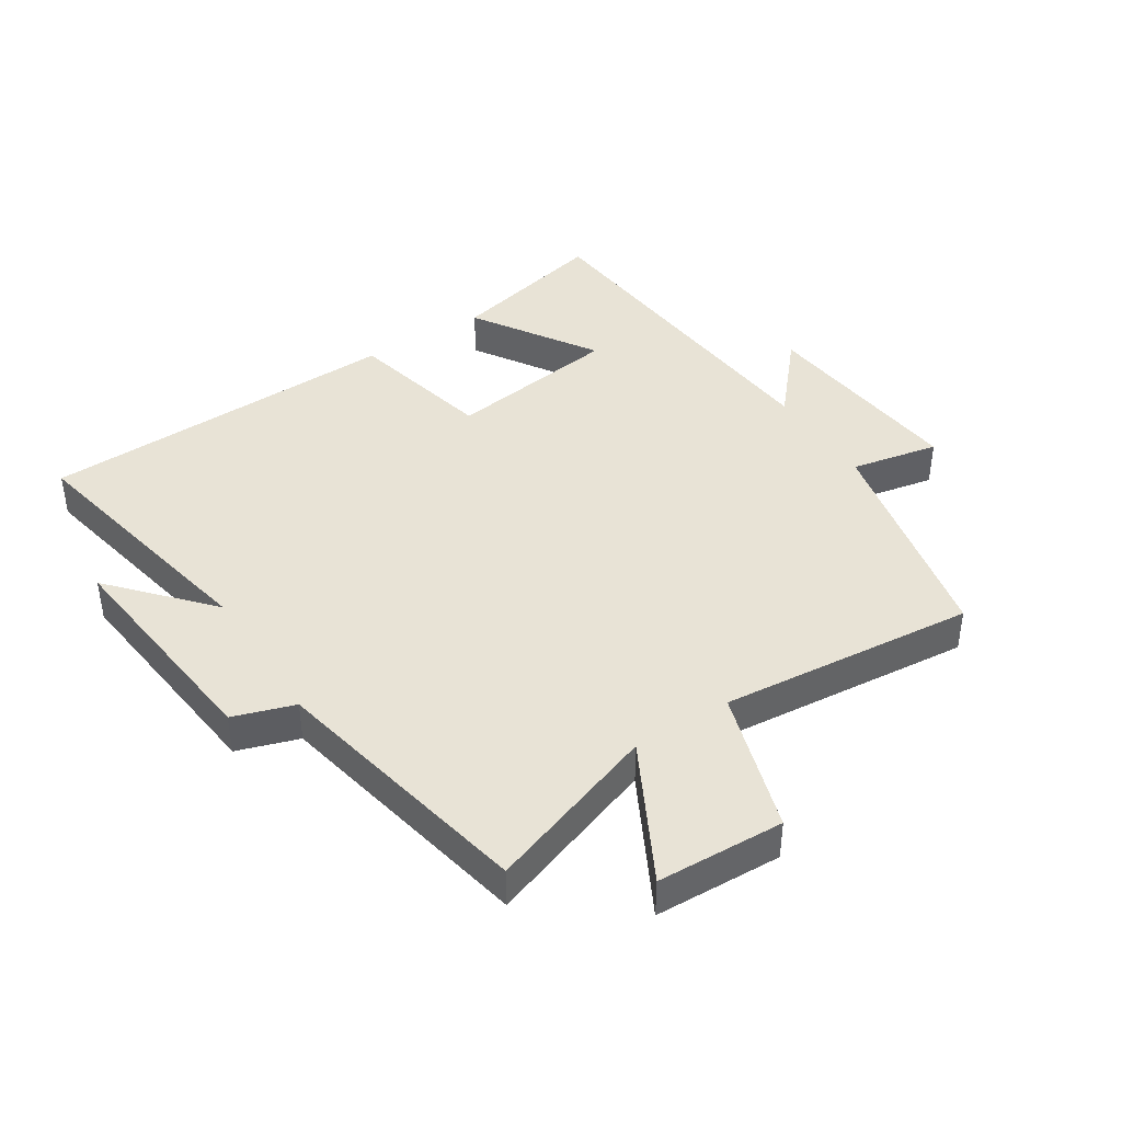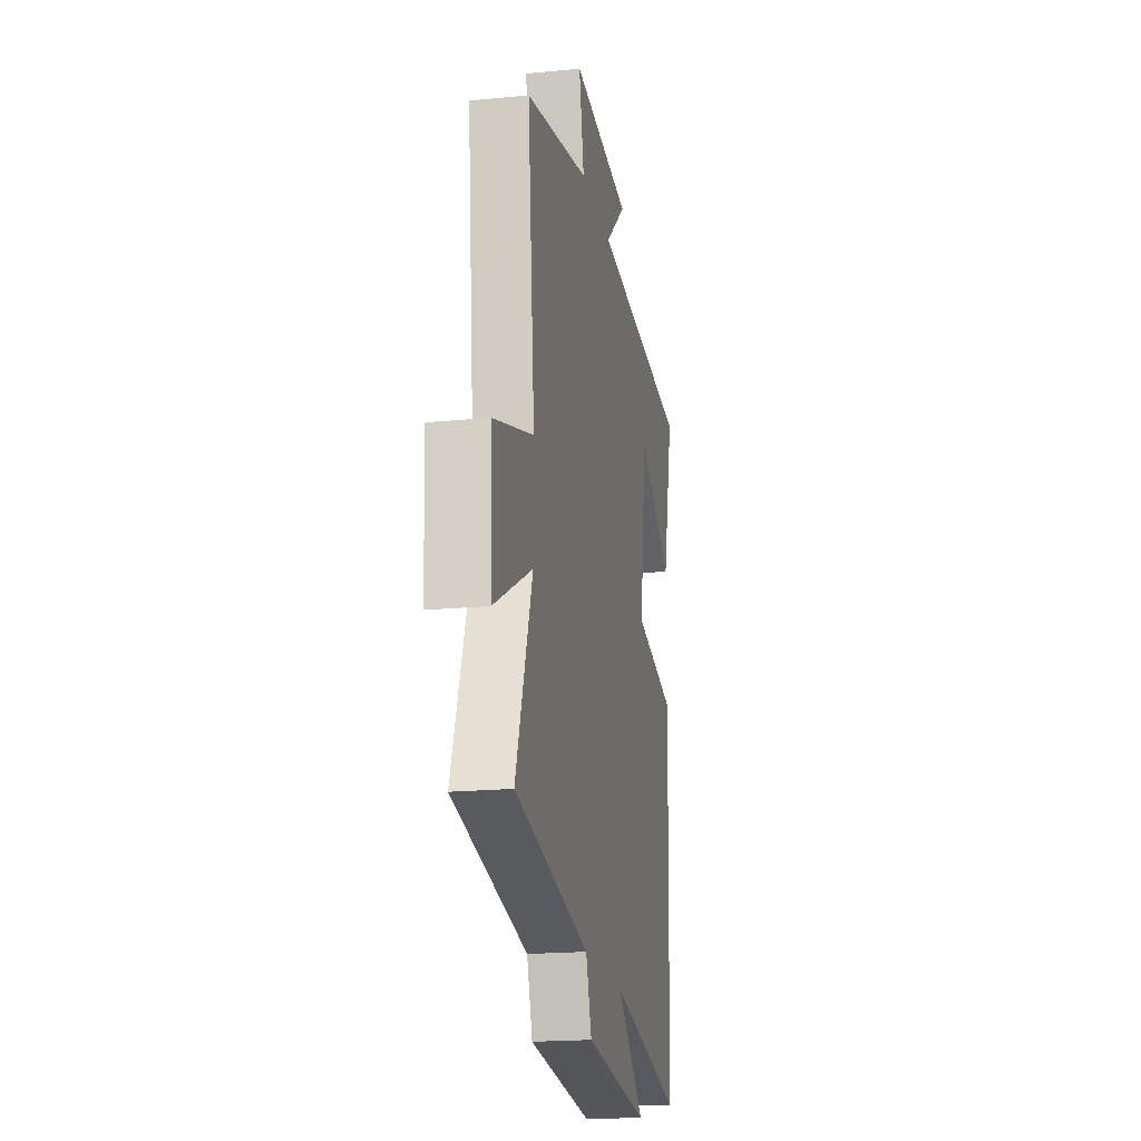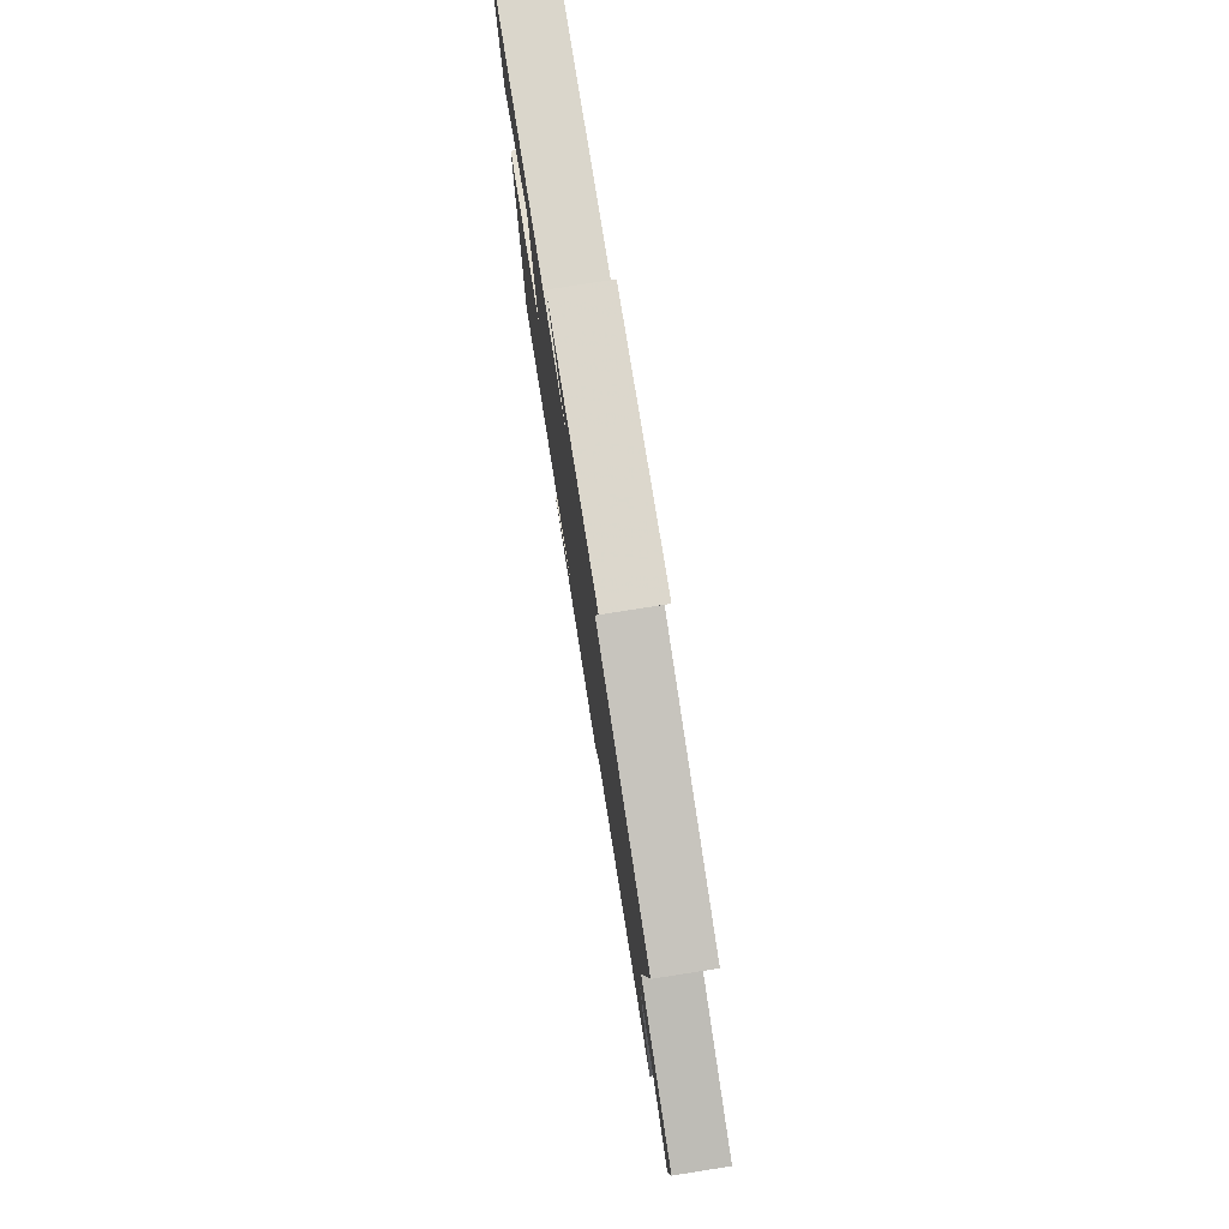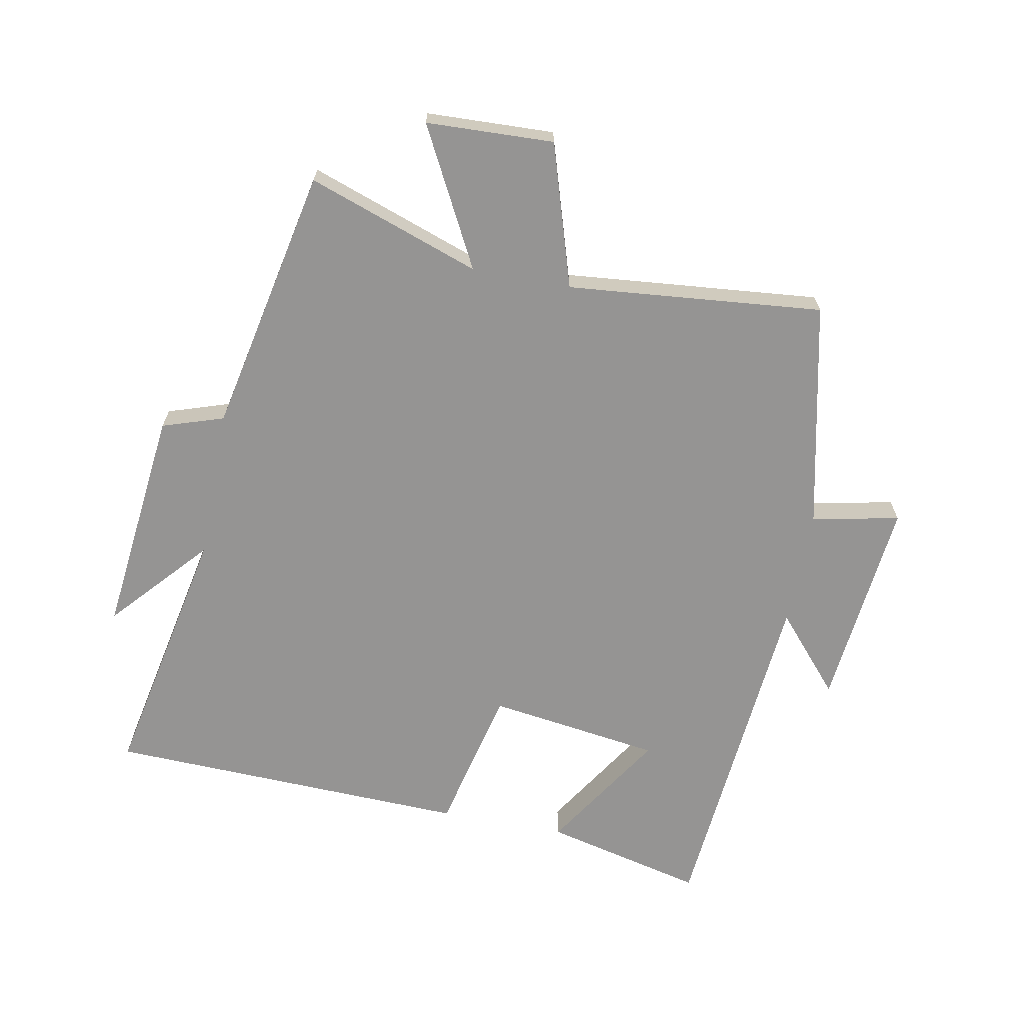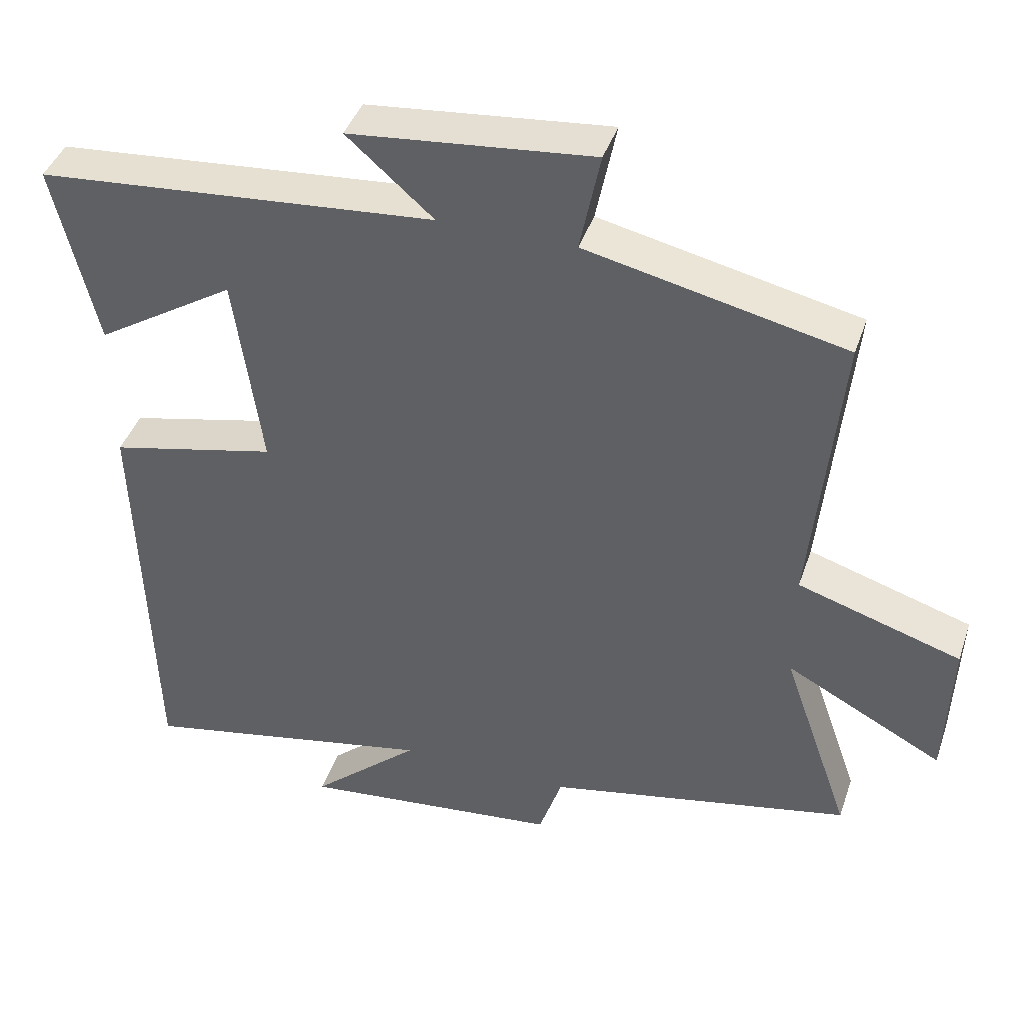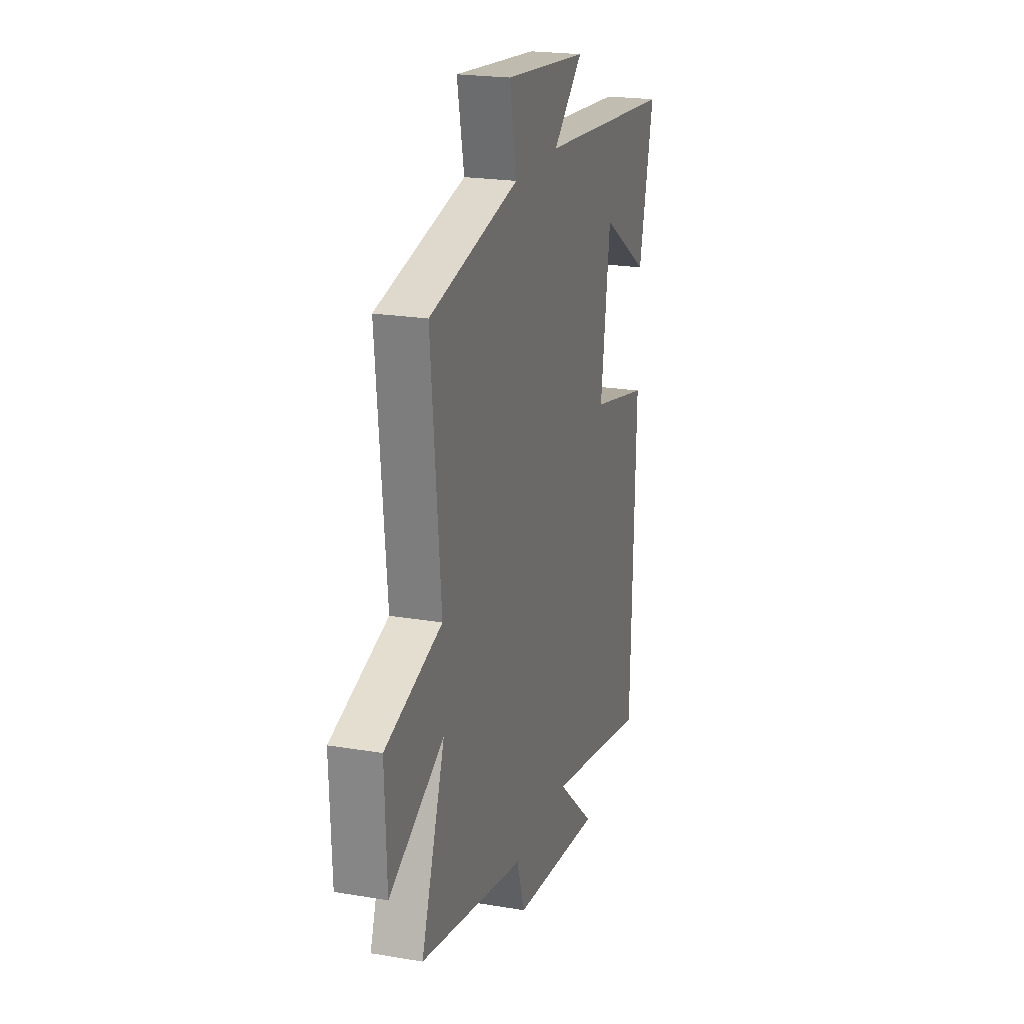
<metadata>
{"format":"obj","ext":"obj","renderer":"f3d","projection":"perspective","resolution":1024,"background":"white","views":[{"elev":41.7,"azim":-122.8,"up":"+Y"},{"elev":-19.3,"azim":-79.6,"up":"+Z"},{"elev":78.5,"azim":-98.9,"up":"+Z"},{"elev":-67.2,"azim":-100.9,"up":"+Y"},{"elev":41.7,"azim":-161.9,"up":"+Z"},{"elev":21.5,"azim":-73.3,"up":"+Z"}]}
</metadata>
<code>
v -0.595 0.07 -0.415
v -0.5 0.07 -0.142
v -0.718 0.07 -0.257
v -0.726 0.07 -0.055
v -0.5 0.07 0.016
v -0.539 0.07 0.421
v -0.181 0.07 0.5
v -0.209 0.07 0.639
v 0.127 0.07 0.605
v 0.007 0.07 0.5
v 0.56 0.07 0.453
v 0.5 0.07 0.199
v 0.306 0.07 0.322
v 0.268 0.07 0.048
v 0.5 0.07 -0.005
v 0.482 0.07 -0.581
v 0.07 0.07 -0.5
v 0.222 0.07 -0.635
v -0.14 0.07 -0.597
v -0.172 0.07 -0.5
v -0.595 0 -0.415
v -0.5 0 -0.142
v -0.718 0 -0.257
v -0.726 0 -0.055
v -0.5 0 0.016
v -0.539 0 0.421
v -0.181 0 0.5
v -0.209 0 0.639
v 0.127 0 0.605
v 0.007 0 0.5
v 0.56 0 0.453
v 0.5 0 0.199
v 0.306 0 0.322
v 0.268 0 0.048
v 0.5 0 -0.005
v 0.482 0 -0.581
v 0.07 0 -0.5
v 0.222 0 -0.635
v -0.14 0 -0.597
v -0.172 0 -0.5
f 17 18 19 20
f 17 20 1 2
f 14 15 16 17
f 13 14 17 2
f 11 12 13
f 10 11 13
f 10 13 2 3
f 7 8 9 10
f 5 6 7 10
f 5 10 3
f 3 4 5
f 40 39 38 37
f 22 21 40 37
f 37 36 35 34
f 22 37 34 33
f 33 32 31
f 33 31 30
f 23 22 33 30
f 30 29 28 27
f 30 27 26 25
f 23 30 25
f 25 24 23
f 1 21 22 2
f 2 22 23 3
f 3 23 24 4
f 4 24 25 5
f 5 25 26 6
f 6 26 27 7
f 7 27 28 8
f 8 28 29 9
f 9 29 30 10
f 10 30 31 11
f 11 31 32 12
f 12 32 33 13
f 13 33 34 14
f 14 34 35 15
f 15 35 36 16
f 16 36 37 17
f 17 37 38 18
f 18 38 39 19
f 19 39 40 20
f 20 40 21 1

</code>
